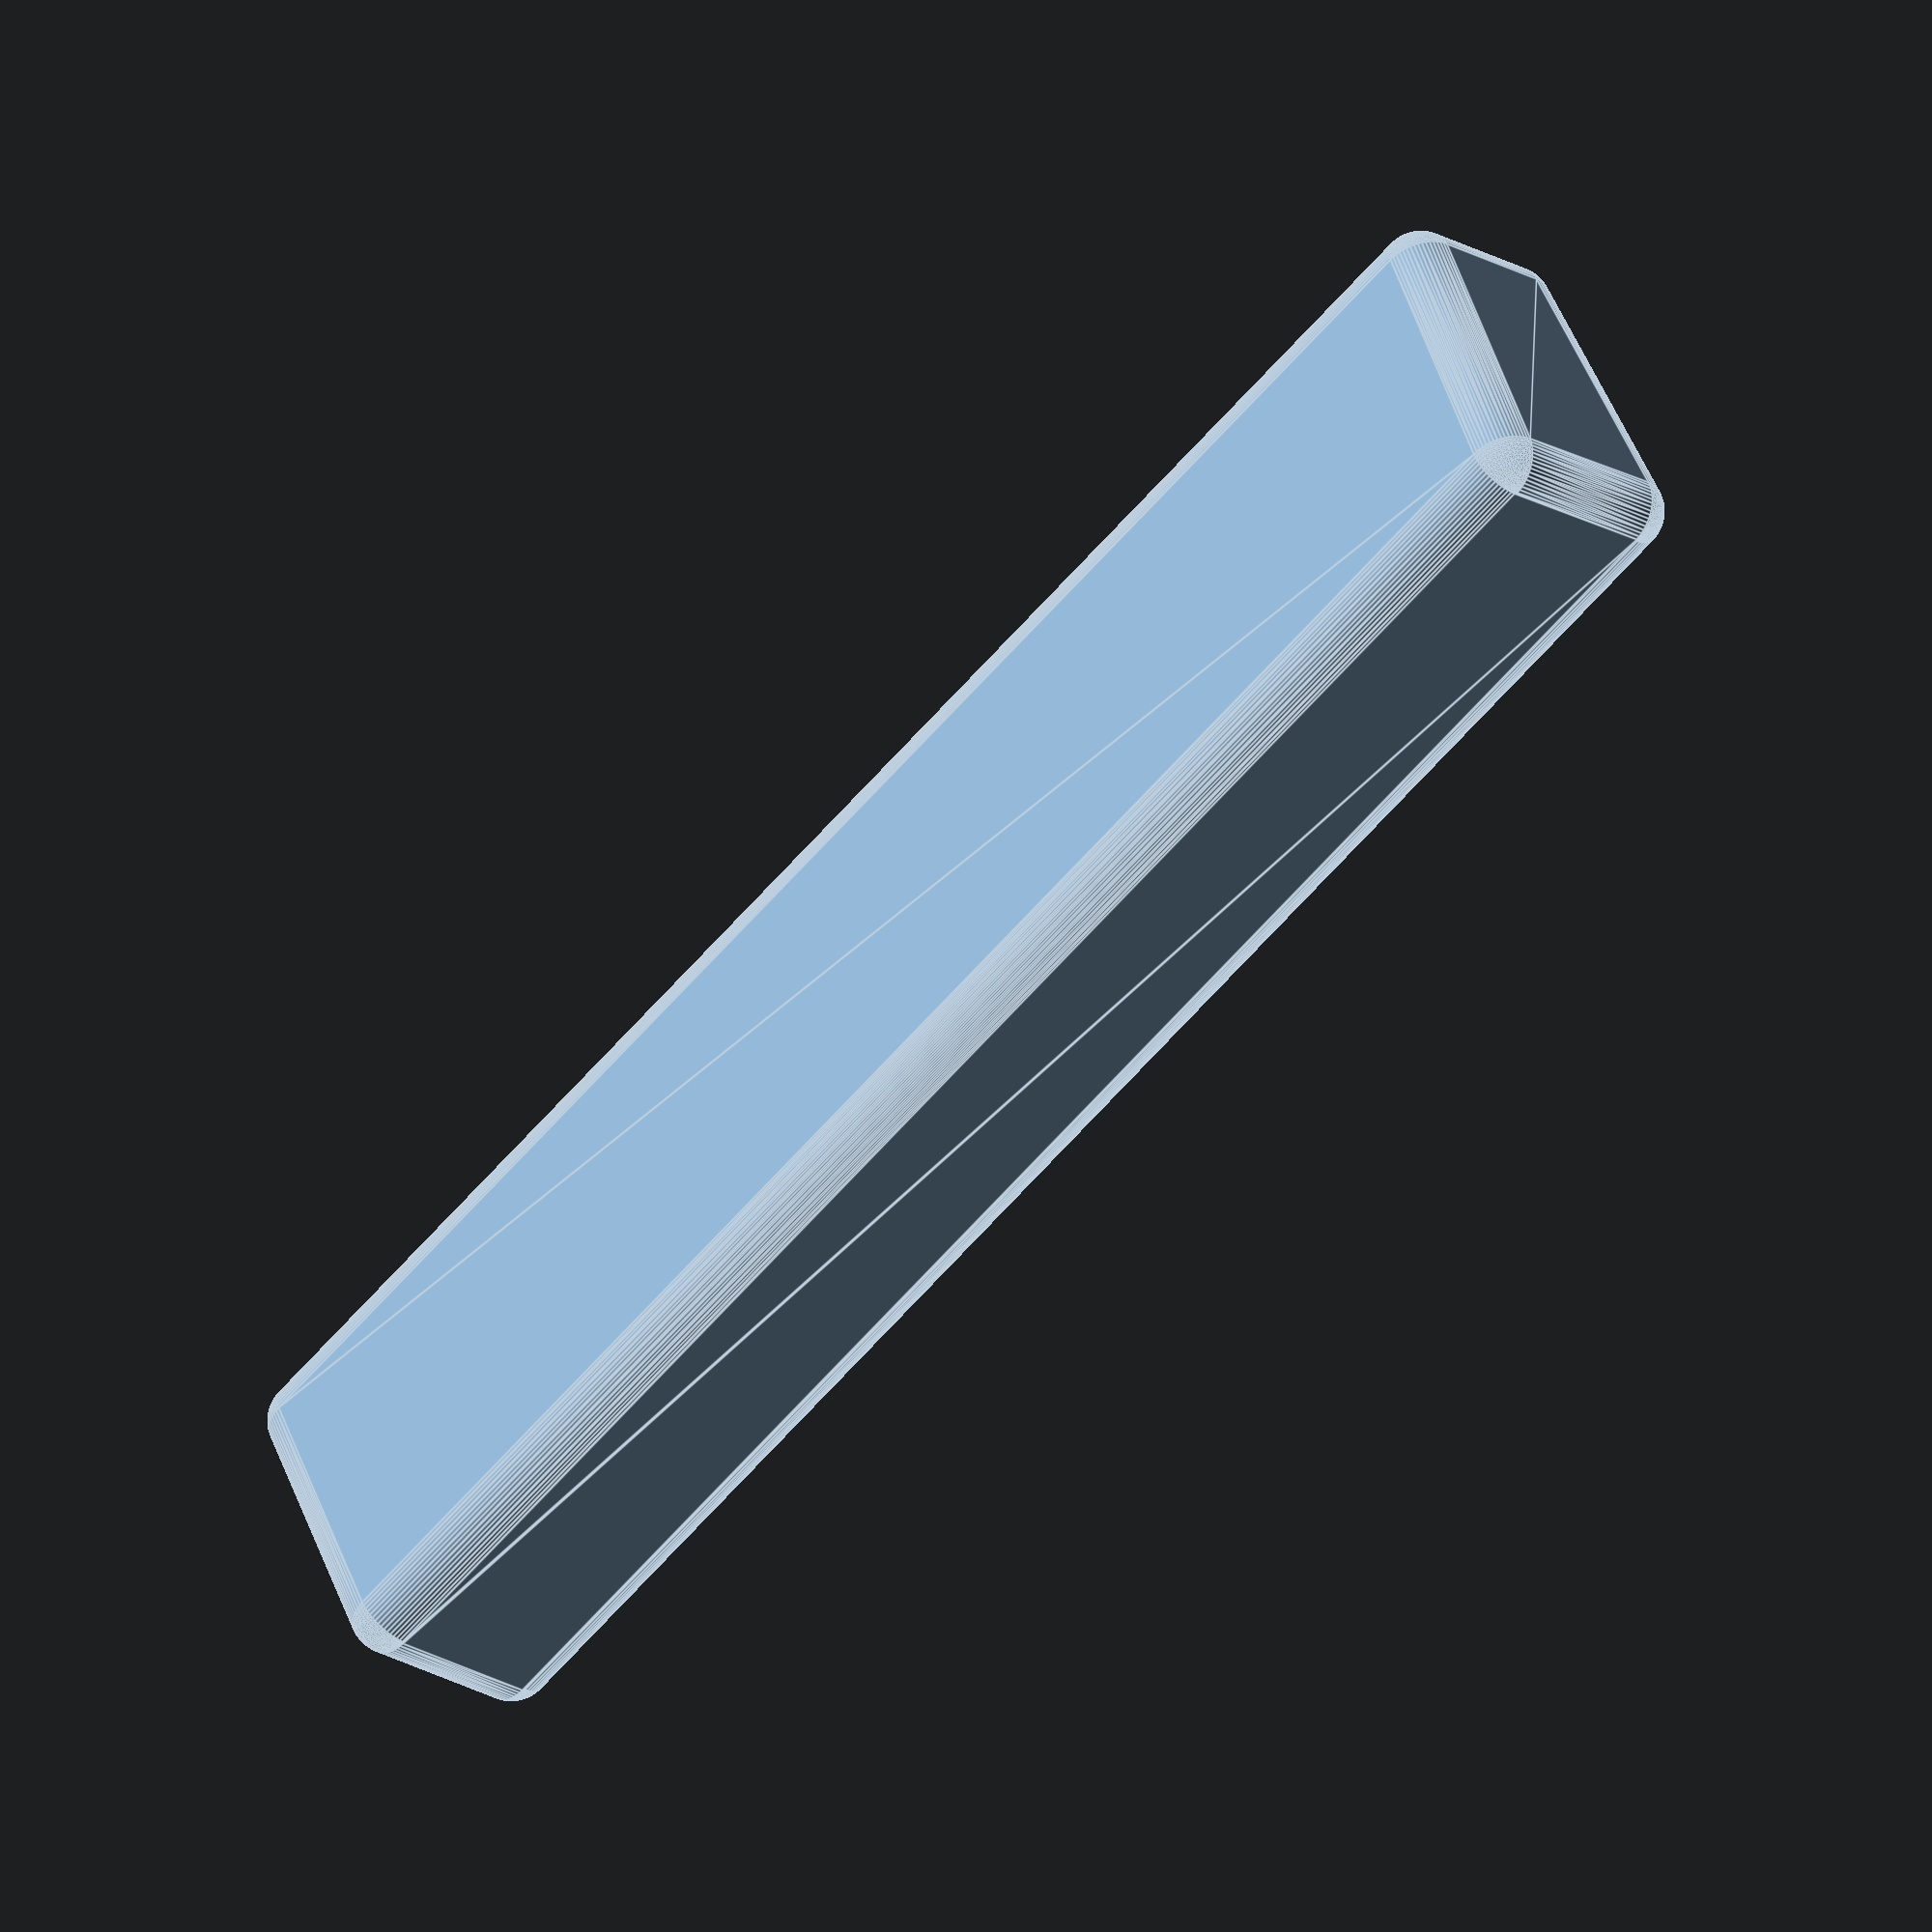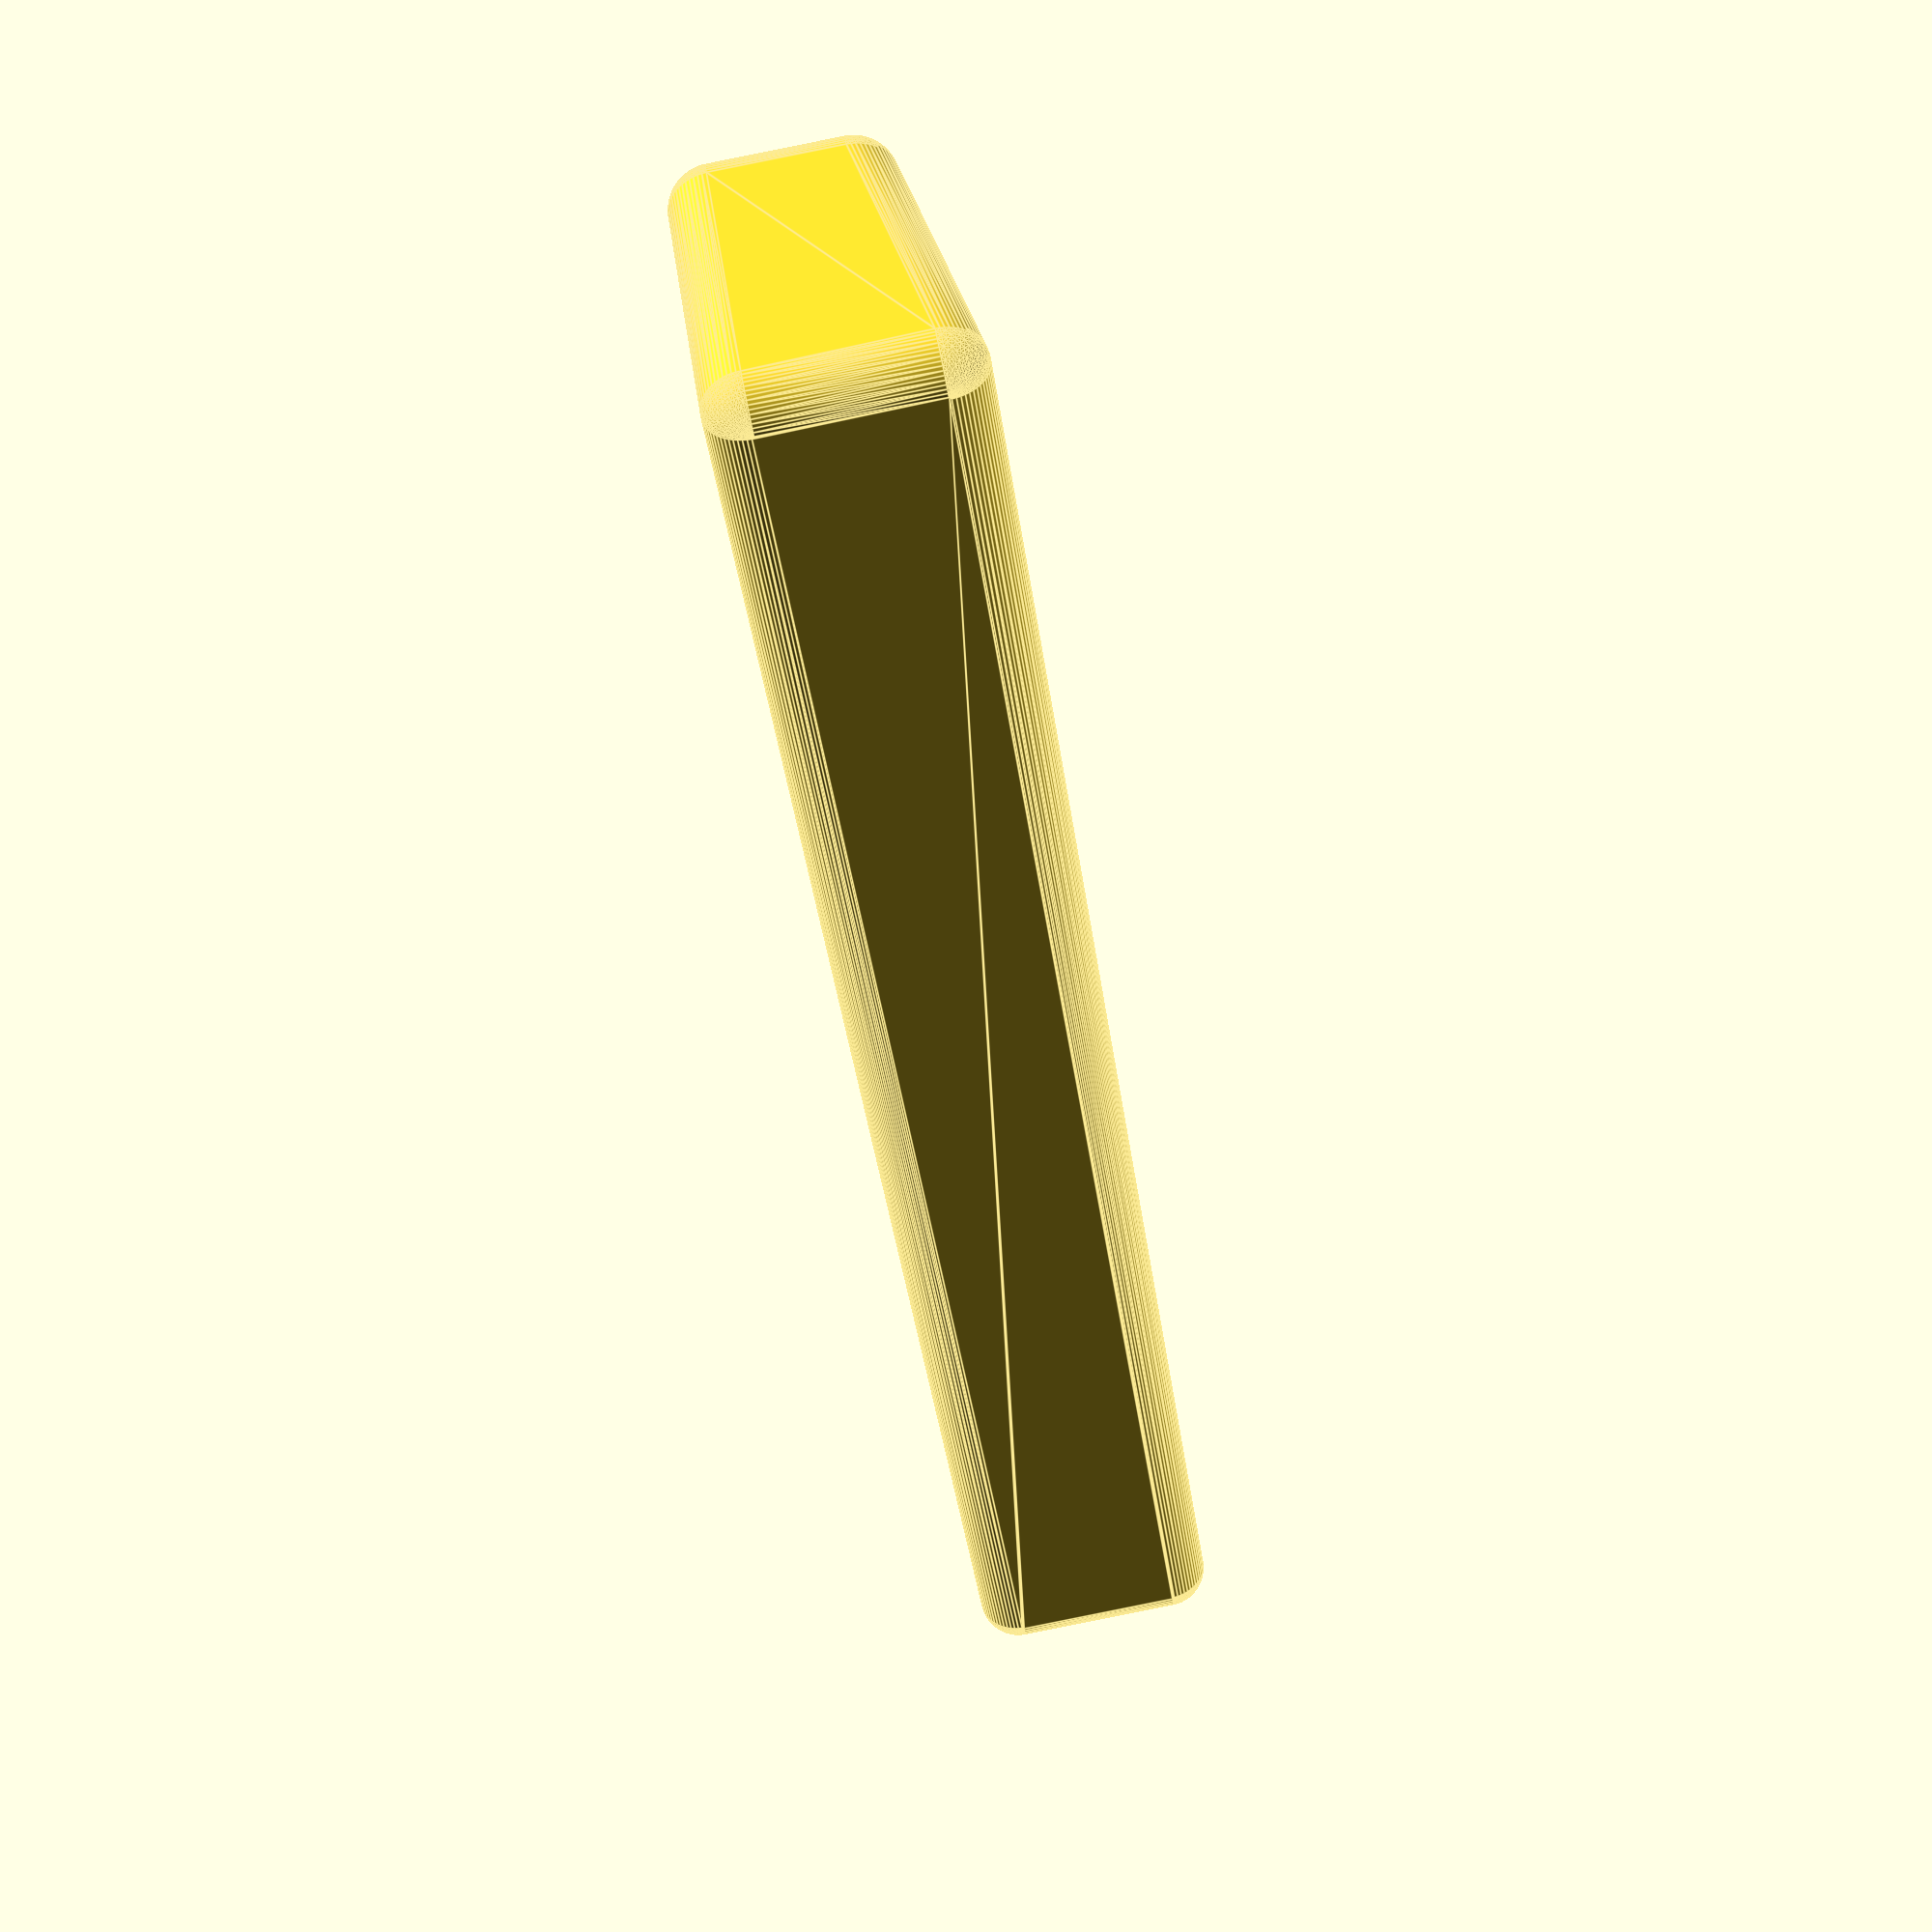
<openscad>
$fn=64;

h=8.5;
w=[6,5];
l=44;
decline=20;
groove=0;

pos=[18.5,11.1,3.7,-3.7,-11.1,-18.5];
cut=[0.3,0.45,0.7,0.9,1.2,1.5];

f=1;

///////////////////////////////////////////////////////

difference(){
	hull(){
		for(x=[-w[0]+f,-f]) for(y=[-l/2+f,l/2-f])	t([x,y,f]) sphere(f);
		for(x=[-w[1]+f,-f]) for(y=[-l/2+f,l/2-f])	t([x,y,h-f]) sphere(f);
	}
	
	for(i=[0:5]) tr([0,pos[i],h-groove],[0,-decline,0]) t([-h,0,0]) cube([2*h,cut[i],h]);
}

///////////////////////////////////////////////////////

///////////////////////////////////////////////////////

module t(v=[0,0,0]){translate(v) children();}
module r(a=[0,0,0],rp=[0,0,0]){translate(rp) rotate(a) translate(-rp) children();}
module tr(v=[0,0,0],a=[0,0,0],rp=[0,0,0]){t(v) r(a,rp) children();}
module rt(a=[0,0,0],rp=[0,0,0],v=[0,0,0]){r(a,rp) t(v) children();}
module u(){union() children();}

</openscad>
<views>
elev=132.3 azim=138.5 roll=17.6 proj=o view=edges
elev=313.6 azim=8.0 roll=171.9 proj=p view=edges
</views>
